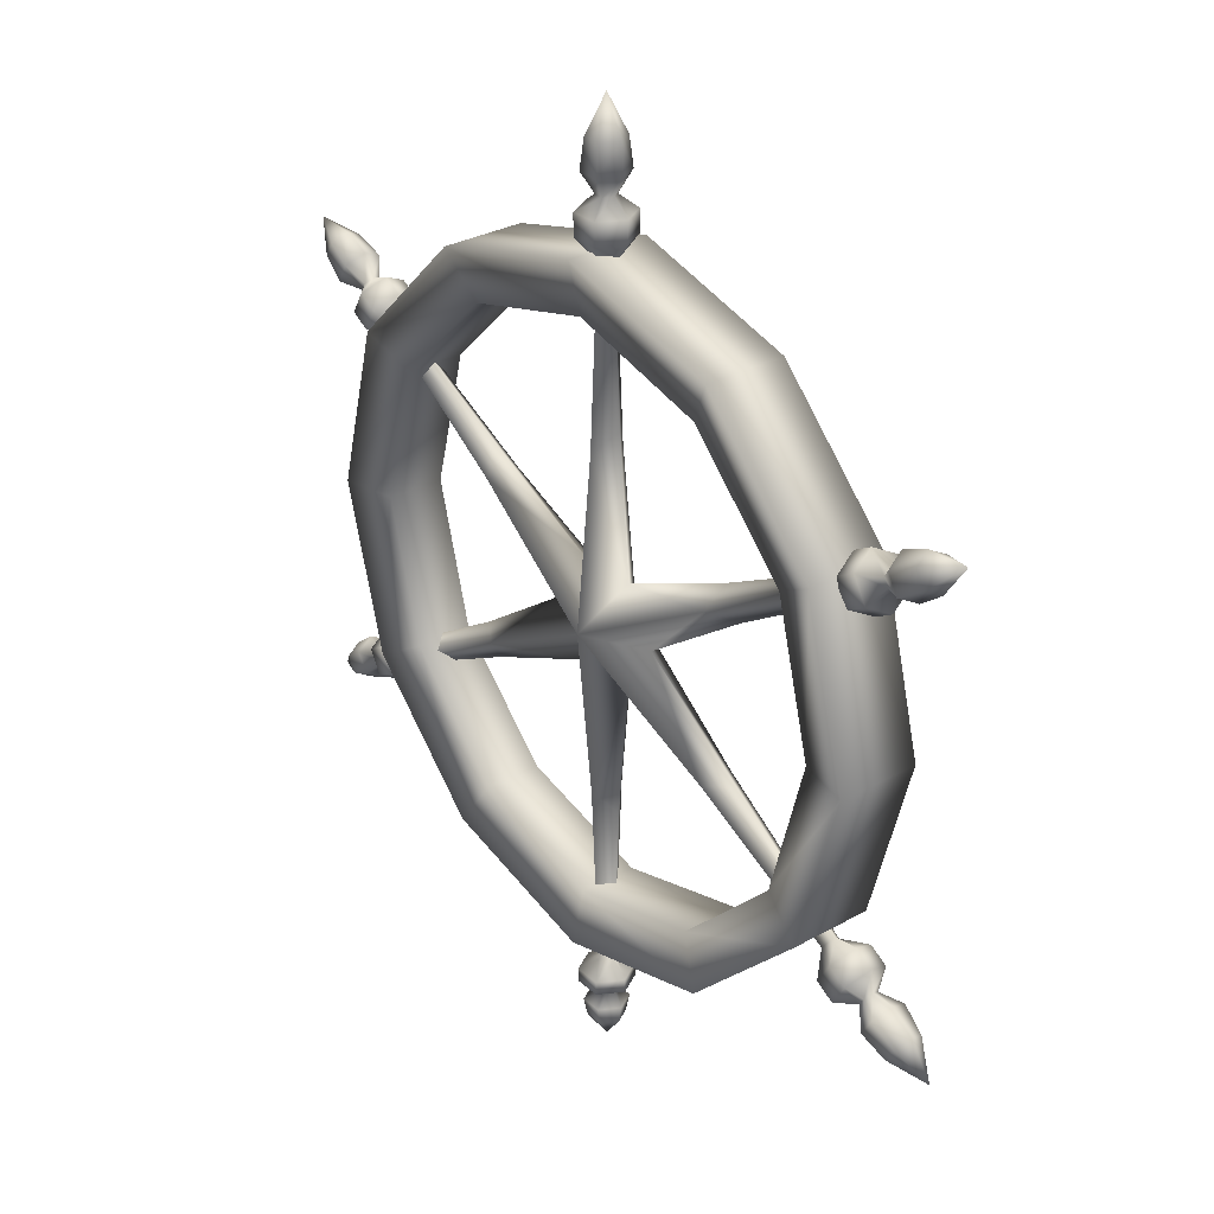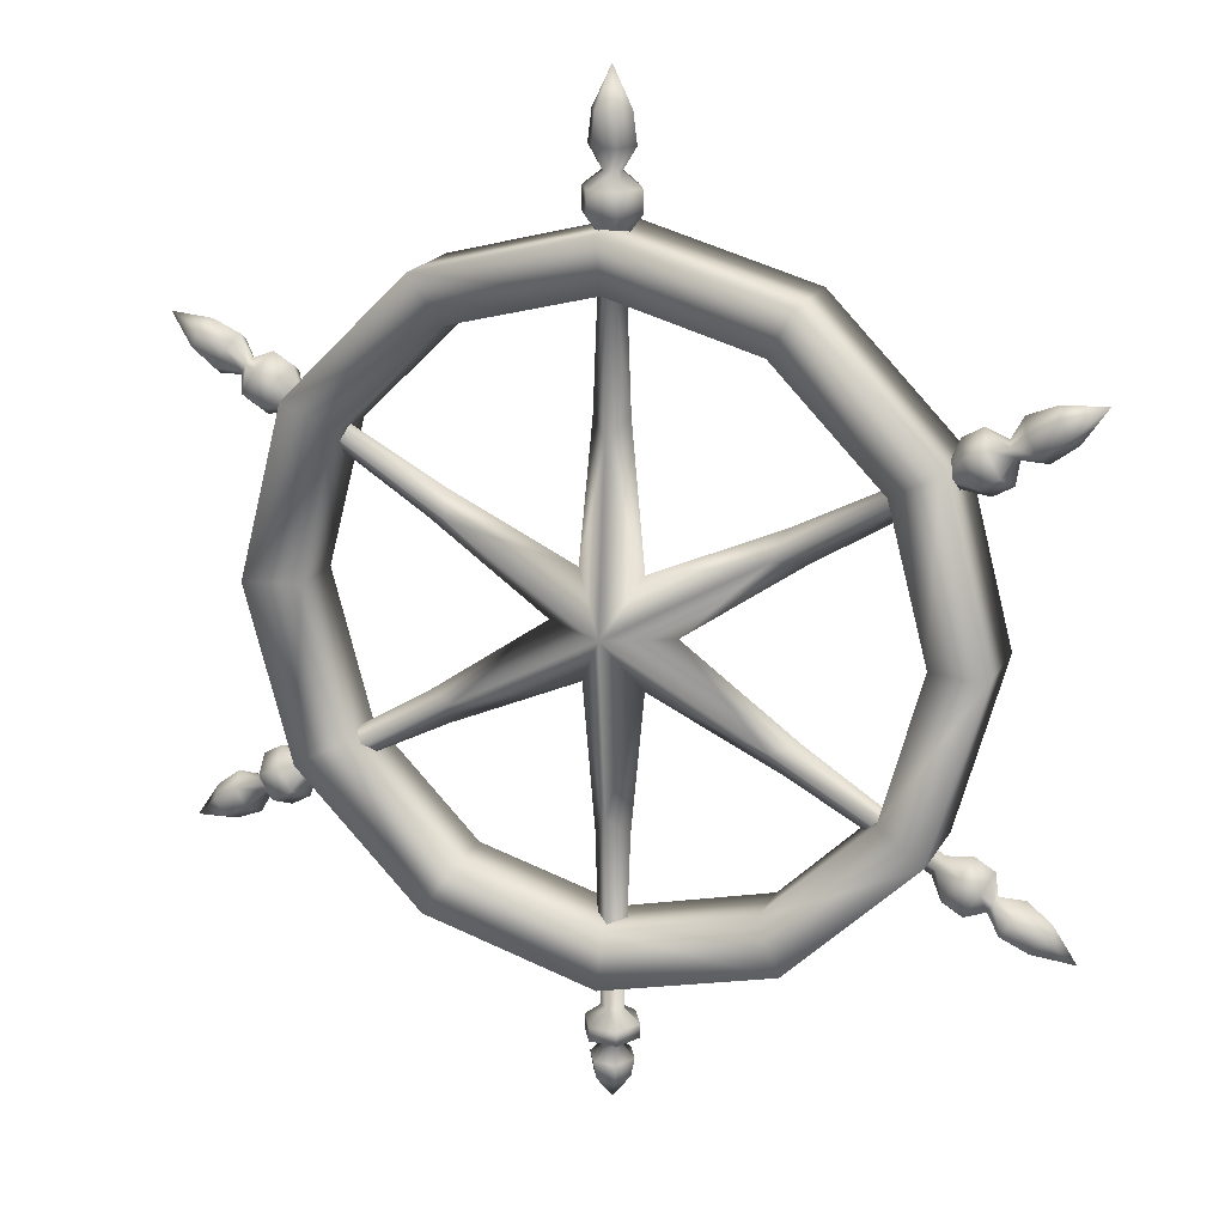
<metadata>
{"format":"obj","ext":"obj","renderer":"f3d","projection":"perspective","resolution":1024,"background":"white","views":[{"elev":30.6,"azim":-128.7,"up":"+Y"},{"elev":19.8,"azim":-158.0,"up":"+Y"}]}
</metadata>
<code>
g Wheel
v -3.789 -6.28 -0.06438
v -2.256 -22.49 -0.06438
v -0.2565 -20.1 1.983
v -0.285 0.03783 3.805
v 1.116 -42.54 -0.06438
v -0.228 -42.54 1.1
v 1.358 -44.05 2.682
v 2.944 -44.05 -0.06438
v -0.228 -42.54 1.1
v -1.814 -44.05 2.682
v 1.358 -44.05 2.682
v -0.228 -42.54 1.1
v -1.572 -42.54 -0.06438
v -3.4 -44.05 -0.06438
v -1.814 -44.05 2.682
v -0.228 -42.54 -1.228
v -1.814 -44.05 -2.811
v 1.358 -44.05 -2.811
v -1.814 -44.05 -2.811
v -0.228 -42.54 -1.228
v 1.358 -44.05 -2.811
v 1.358 -45.71 2.682
v 2.944 -45.71 -0.06438
v 1.358 -44.05 2.682
v -1.814 -45.71 2.682
v 1.358 -45.71 2.682
v -3.4 -45.71 -0.06438
v -1.814 -45.71 -2.811
v 1.358 -45.71 -2.811
v 0.3203 -46.76 0.8854
v 0.8687 -46.76 -0.06438
v -0.7764 -46.76 0.8854
v 0.3203 -46.76 0.8854
v -1.325 -46.76 -0.06438
v -0.7764 -46.76 -1.014
v 0.3203 -46.76 -1.014
v 1.058 -48.31 2.162
v 2.343 -48.31 -0.06438
v -1.514 -48.31 2.162
v 1.058 -48.31 2.162
v -2.799 -48.31 -0.06438
v -1.514 -48.31 -2.291
v 1.058 -48.31 -2.291
v 0.8393 -50.49 1.784
v 1.907 -50.49 -0.06438
v 0.8393 -50.49 1.784
v 1.058 -48.31 2.162
v -1.514 -48.31 2.162
v -1.295 -50.49 1.784
v -2.363 -50.49 -0.06438
v -2.363 -50.49 -0.06438
v -1.295 -50.49 -1.913
v -1.295 -50.49 -1.913
v 0.8393 -50.49 -1.913
v 1.907 -50.49 -0.06438
v 0.8393 -50.49 -1.913
v -0.228 -53.3 -0.06438
v -0.228 -53.3 -0.06438
v -0.228 -53.3 -0.06438
v -0.228 -53.3 -0.06438
v -0.228 -53.3 -0.06438
v -0.228 -53.3 -0.06438
v 35.29 -18.95 -0.06438
v 34.62 -20.12 1.1
v 37.45 -19.92 2.682
v 38.24 -18.55 -0.06438
v 34.62 -20.12 1.1
v 35.86 -22.67 2.682
v 37.45 -19.92 2.682
v 34.62 -20.12 1.1
v 33.94 -21.28 -0.06438
v 35.07 -24.04 -0.06438
v 35.86 -22.67 2.682
v 34.62 -20.12 -1.228
v 35.86 -22.67 -2.811
v 37.45 -19.92 -2.811
v 35.86 -22.67 -2.811
v 34.62 -20.12 -1.228
v 37.45 -19.92 -2.811
v 39.66 -21.2 2.682
v 40.45 -19.83 -0.06438
v 37.45 -19.92 2.682
v 38.08 -23.95 2.682
v 39.66 -21.2 2.682
v 37.28 -25.32 -0.06438
v 38.08 -23.95 -2.811
v 39.66 -21.2 -2.811
v 40.55 -22.91 0.8854
v 40.83 -22.44 -0.06438
v 40 -23.86 0.8854
v 40.55 -22.91 0.8854
v 39.73 -24.34 -0.06438
v 40 -23.86 -1.014
v 40.55 -22.91 -1.014
v 43.01 -23.48 2.162
v 43.65 -22.36 -0.06438
v 41.72 -25.7 2.162
v 43.01 -23.48 2.162
v 41.08 -26.82 -0.06438
v 41.72 -25.7 -2.291
v 43.01 -23.48 -2.291
v 45.83 -25.36 1.784
v 46.36 -24.44 -0.06438
v 45.83 -25.36 1.784
v 43.01 -23.48 2.162
v 41.72 -25.7 2.162
v 44.76 -27.21 1.784
v 44.76 -27.21 1.784
v 44.23 -28.13 -0.06438
v 44.23 -28.13 -0.06438
v 44.76 -27.21 -1.913
v 44.76 -27.21 -1.913
v 45.83 -25.36 -1.913
v 46.36 -24.44 -0.06438
v 45.83 -25.36 -1.913
v 49.06 -28.46 -0.06438
v 49.06 -28.46 -0.06438
v 49.06 -28.46 -0.06438
v 49.06 -28.46 -0.06438
v 49.06 -28.46 -0.06438
v 49.06 -28.46 -0.06438
v 33.94 21.28 -0.06438
v 34.62 20.12 1.1
v 35.86 22.67 2.682
v 35.07 24.04 -0.06438
v 34.62 20.12 1.1
v 37.45 19.92 2.682
v 35.86 22.67 2.682
v 34.62 20.12 1.1
v 35.29 18.95 -0.06438
v 38.24 18.55 -0.06438
v 37.45 19.92 2.682
v 34.62 20.12 -1.228
v 37.45 19.92 -2.811
v 35.86 22.67 -2.811
v 37.45 19.92 -2.811
v 34.62 20.12 -1.228
v 35.86 22.67 -2.811
v 38.08 23.95 2.682
v 37.28 25.32 -0.06438
v 35.86 22.67 2.682
v 39.66 21.2 2.682
v 38.08 23.95 2.682
v 40.45 19.83 -0.06438
v 39.66 21.2 -2.811
v 38.08 23.95 -2.811
v 40 23.86 0.8854
v 39.73 24.34 -0.06438
v 40.55 22.91 0.8854
v 40 23.86 0.8854
v 40.83 22.44 -0.06438
v 40.55 22.91 -1.014
v 40 23.86 -1.014
v 41.72 25.7 2.162
v 41.08 26.82 -0.06438
v 43.01 23.48 2.162
v 41.72 25.7 2.162
v 43.65 22.36 -0.06438
v 43.01 23.48 -2.291
v 41.72 25.7 -2.291
v 44.76 27.21 1.784
v 44.23 28.13 -0.06438
v 44.76 27.21 1.784
v 41.72 25.7 2.162
v 43.01 23.48 2.162
v 45.83 25.36 1.784
v 45.83 25.36 1.784
v 46.36 24.44 -0.06438
v 46.36 24.44 -0.06438
v 45.83 25.36 -1.913
v 45.83 25.36 -1.913
v 44.76 27.21 -1.913
v 44.23 28.13 -0.06438
v 44.76 27.21 -1.913
v 49.06 28.46 -0.06438
v 49.06 28.46 -0.06438
v 49.06 28.46 -0.06438
v 49.06 28.46 -0.06438
v 49.06 28.46 -0.06438
v 49.06 28.46 -0.06438
v -1.572 40.23 -0.06438
v -0.228 40.23 1.1
v -1.814 42.59 2.682
v -3.4 42.59 -0.06438
v -0.228 40.23 1.1
v 1.358 42.59 2.682
v -1.814 42.59 2.682
v -0.228 40.23 1.1
v 1.116 40.23 -0.06438
v 2.944 42.59 -0.06438
v 1.358 42.59 2.682
v -0.228 40.23 -1.228
v 1.358 42.59 -2.811
v -1.814 42.59 -2.811
v 1.358 42.59 -2.811
v -0.228 40.23 -1.228
v -1.814 42.59 -2.811
v -1.814 45.14 2.682
v -3.4 45.14 -0.06438
v -1.814 42.59 2.682
v 1.358 45.14 2.682
v -1.814 45.14 2.682
v 2.944 45.14 -0.06438
v 1.358 45.14 -2.811
v -1.814 45.14 -2.811
v -0.7764 46.77 0.8854
v -1.325 46.77 -0.06438
v 0.3203 46.77 0.8854
v -0.7764 46.77 0.8854
v 0.8687 46.77 -0.06438
v 0.3203 46.77 -1.014
v -0.7764 46.77 -1.014
v -1.514 49.18 2.162
v -2.799 49.18 -0.06438
v 1.058 49.18 2.162
v -1.514 49.18 2.162
v 2.343 49.18 -0.06438
v 1.058 49.18 -2.291
v -1.514 49.18 -2.291
v -1.295 52.57 1.784
v -2.363 52.57 -0.06437
v -1.295 52.57 1.784
v -1.514 49.18 2.162
v 1.058 49.18 2.162
v 0.8393 52.57 1.784
v 0.8393 52.57 1.784
v 1.907 52.57 -0.06438
v 1.907 52.57 -0.06438
v 0.8393 52.57 -1.913
v 0.8393 52.57 -1.913
v -1.295 52.57 -1.913
v -2.363 52.57 -0.06437
v -1.295 52.57 -1.913
v -0.228 56.92 -0.06437
v -0.228 56.92 -0.06437
v -0.228 56.92 -0.06437
v -0.228 56.92 -0.06437
v -0.228 56.92 -0.06437
v -0.228 56.92 -0.06437
v -7.388 -0.04703 -0.06438
v -0.285 0.03783 3.805
v -17.68 10.08 1.983
v -20.7 9.463 -0.06438
v -35.74 18.95 -0.06437
v -35.07 20.12 1.1
v -37.9 19.92 2.682
v -38.69 18.55 -0.06437
v -35.07 20.12 1.1
v -36.32 22.67 2.682
v -37.9 19.92 2.682
v -35.07 20.12 1.1
v -34.4 21.28 -0.06437
v -35.52 24.04 -0.06437
v -36.32 22.67 2.682
v -35.07 20.12 -1.228
v -36.32 22.67 -2.811
v -37.9 19.92 -2.811
v -36.32 22.67 -2.811
v -35.07 20.12 -1.228
v -37.9 19.92 -2.811
v -40.12 21.2 2.682
v -40.91 19.83 -0.06437
v -37.9 19.92 2.682
v -38.53 23.95 2.682
v -40.12 21.2 2.682
v -37.74 25.32 -0.06437
v -38.53 23.95 -2.811
v -40.12 21.2 -2.811
v -41.01 22.91 0.8854
v -41.28 22.44 -0.06437
v -40.46 23.86 0.8854
v -41.01 22.91 0.8854
v -40.19 24.34 -0.06437
v -40.46 23.86 -1.014
v -41.01 22.91 -1.014
v -43.46 23.48 2.162
v -44.1 22.36 -0.06437
v -42.18 25.7 2.162
v -43.46 23.48 2.162
v -41.53 26.82 -0.06437
v -42.18 25.7 -2.291
v -43.46 23.48 -2.291
v -46.29 25.36 1.784
v -46.82 24.44 -0.06437
v -46.29 25.36 1.784
v -45.22 27.21 1.784
v -45.22 27.21 1.784
v -44.69 28.13 -0.06437
v -44.69 28.13 -0.06437
v -45.22 27.21 -1.913
v -45.22 27.21 -1.913
v -46.29 25.36 -1.913
v -46.82 24.44 -0.06437
v -46.29 25.36 -1.913
v -49.52 28.46 -0.06437
v -49.52 28.46 -0.06437
v -49.52 28.46 -0.06437
v -49.52 28.46 -0.06437
v -49.52 28.46 -0.06437
v -49.52 28.46 -0.06437
v -34.4 -21.28 -0.06438
v -35.07 -20.12 1.1
v -36.32 -22.67 2.682
v -35.52 -24.04 -0.06438
v -35.07 -20.12 1.1
v -37.9 -19.92 2.682
v -36.32 -22.67 2.682
v -35.07 -20.12 1.1
v -35.74 -18.95 -0.06438
v -38.69 -18.55 -0.06438
v -37.9 -19.92 2.682
v -35.07 -20.12 -1.228
v -37.9 -19.92 -2.811
v -36.32 -22.67 -2.811
v -37.9 -19.92 -2.811
v -35.07 -20.12 -1.228
v -36.32 -22.67 -2.811
v -38.53 -23.95 2.682
v -37.74 -25.32 -0.06438
v -36.32 -22.67 2.682
v -40.12 -21.2 2.682
v -38.53 -23.95 2.682
v -40.91 -19.83 -0.06438
v -40.12 -21.2 -2.811
v -38.53 -23.95 -2.811
v -40.46 -23.86 0.8854
v -40.19 -24.34 -0.06438
v -41.01 -22.91 0.8854
v -40.46 -23.86 0.8854
v -41.28 -22.44 -0.06438
v -41.01 -22.91 -1.014
v -40.46 -23.86 -1.014
v -42.18 -25.7 2.162
v -41.53 -26.82 -0.06437
v -43.46 -23.48 2.162
v -42.18 -25.7 2.162
v -44.1 -22.36 -0.06437
v -43.46 -23.48 -2.291
v -42.18 -25.7 -2.291
v -45.22 -27.21 1.784
v -44.69 -28.13 -0.06437
v -45.22 -27.21 1.784
v -46.29 -25.36 1.784
v -46.29 -25.36 1.784
v -46.82 -24.44 -0.06437
v -46.82 -24.44 -0.06437
v -46.29 -25.36 -1.913
v -46.29 -25.36 -1.913
v -45.22 -27.21 -1.913
v -44.69 -28.13 -0.06437
v -45.22 -27.21 -1.913
v -49.52 -28.46 -0.06437
v -49.52 -28.46 -0.06437
v -49.52 -28.46 -0.06437
v -49.52 -28.46 -0.06437
v -49.52 -28.46 -0.06437
v -49.52 -28.46 -0.06437
v -3.789 -6.28 -0.06438
v -17.68 -10.04 1.983
v -18.67 -13.01 -0.06438
v -7.388 -0.04703 -0.06438
v -20.7 -9.49 -0.06438
v -17.68 -10.04 1.983
v -0.285 0.03783 3.805
v -0.285 0.03783 -3.934
v -17.68 -10.04 -2.112
v -17.68 -10.04 -2.112
v -0.285 0.03783 -3.934
v 1.697 -22.42 -0.06438
v -0.2565 -20.1 1.983
v 3.098 -6.08 -0.06438
v -0.2565 -20.1 -2.112
v -0.285 0.03783 -3.934
v -0.2565 -20.1 -2.112
v 3.098 -6.08 -0.06438
v 18.11 -12.94 -0.06438
v 17.17 -10.04 1.983
v -0.285 0.03783 3.805
v 20.15 -9.412 -0.06438
v 17.17 -10.04 1.983
v 6.705 0.1575 -0.06438
v 17.17 -10.04 -2.112
v -0.285 0.03783 -3.934
v 17.17 -10.04 -2.112
v 6.705 0.1575 -0.06438
v 20.15 9.541 -0.06438
v 17.17 10.08 1.983
v -0.285 0.03783 3.805
v 18.24 13.01 -0.06438
v 17.17 10.08 1.983
v 3.435 6.24 -0.06438
v 17.17 10.08 -2.112
v -0.285 0.03783 -3.934
v 17.17 10.08 -2.112
v 3.435 6.24 -0.06438
v 1.825 22.49 -0.06438
v -0.2565 20.14 1.983
v -0.285 0.03783 3.805
v -2.249 22.48 -0.06438
v -0.2565 20.14 1.983
v -3.771 6.236 -0.06438
v -0.2565 20.14 -2.112
v -0.285 0.03783 -3.934
v -0.2565 20.14 -2.112
v -3.771 6.236 -0.06438
v -18.66 13.01 -0.06438
v -17.68 10.08 1.983
v -17.68 10.08 -2.112
v -17.68 10.08 -2.112
v -0.285 0.03783 3.805
v -0.228 -42.54 -1.228
v -0.228 -42.54 1.1
v -0.285 0.03783 -3.934
v -0.285 0.03783 3.805
v 34.62 -20.12 -1.228
v 34.62 -20.12 1.1
v -0.285 0.03783 -3.934
v -0.285 0.03783 3.805
v 34.62 20.12 -1.228
v 34.62 20.12 1.1
v -0.285 0.03783 3.805
v -0.228 40.23 -1.228
v -0.228 40.23 1.1
v -0.285 0.03783 -3.934
f 67 68 69
f 40 33 39
f 32 39 33
f 39 32 41
f 34 41 32
f 41 34 42
f 35 42 34
f 42 35 43
f 36 43 35
f 43 36 38
f 31 38 36
f 38 31 37
f 30 37 31
f 51 41 42
f 22 30 23
f 31 23 30
f 23 31 29
f 36 29 31
f 29 36 28
f 35 28 36
f 28 35 27
f 34 27 35
f 27 34 25
f 32 25 34
f 25 32 26
f 33 26 32
f 7 22 8
f 23 8 22
f 8 23 21
f 29 21 23
f 21 29 17
f 28 17 29
f 17 28 14
f 27 14 28
f 14 27 15
f 25 15 27
f 15 25 24
f 26 24 25
f 16 17 13
f 14 13 17
f 13 14 12
f 15 12 14
f 8 20 5
f 20 8 21
f 2 13 412
f 13 2 16
f 374 16 2
f 413 374 1
f 2 1 374
f 1 2 3
f 412 3 2
f 3 4 1
f 16 18 19
f 5 7 8
f 7 5 6
f 369 6 5
f 6 369 370
f 371 370 369
f 370 371 410
f 5 411 369
f 372 369 411
f 369 372 371
f 373 371 372
f 385 373 394
f 386 394 133
f 394 386 385
f 387 385 386
f 385 387 388
f 130 133 134
f 133 130 386
f 420 386 130
f 386 420 387
f 133 135 136
f 134 131 130
f 131 134 145
f 146 145 134
f 145 146 153
f 148 153 146
f 153 148 155
f 146 140 148
f 140 146 138
f 134 138 146
f 145 144 131
f 144 145 152
f 153 152 145
f 152 153 160
f 155 160 153
f 160 155 173
f 138 125 140
f 125 138 137
f 137 122 125
f 174 173 176
f 173 174 160
f 152 151 144
f 151 152 159
f 160 159 152
f 159 160 171
f 172 171 160
f 171 172 180
f 390 391 418
f 391 390 389
f 123 389 390
f 389 123 122
f 124 122 123
f 122 124 125
f 139 125 124
f 125 139 140
f 147 140 139
f 140 147 148
f 154 148 147
f 148 154 155
f 162 155 154
f 154 161 162
f 175 162 161
f 122 419 389
f 392 389 419
f 389 392 391
f 393 391 392
f 336 329 335
f 328 335 329
f 335 328 337
f 330 337 328
f 337 330 338
f 331 338 330
f 338 331 339
f 332 339 331
f 339 332 334
f 327 334 332
f 334 327 333
f 326 333 327
f 344 335 337
f 348 338 339
f 339 349 348
f 349 357 348
f 318 326 319
f 327 319 326
f 319 327 325
f 332 325 327
f 325 332 324
f 331 324 332
f 324 331 323
f 330 323 331
f 323 330 321
f 328 321 330
f 321 328 322
f 329 322 328
f 303 318 304
f 319 304 318
f 304 319 317
f 325 317 319
f 317 325 313
f 324 313 325
f 313 324 310
f 323 310 324
f 310 323 311
f 321 311 323
f 311 321 320
f 322 320 321
f 304 317 316
f 312 313 309
f 310 309 313
f 309 310 308
f 311 308 310
f 362 309 308
f 309 362 312
f 366 312 362
f 365 366 361
f 362 361 366
f 361 362 363
f 308 363 362
f 363 364 361
f 312 314 315
f 316 301 304
f 301 316 360
f 367 360 316
f 360 367 358
f 368 358 367
f 359 358 241
f 358 359 360
f 302 360 359
f 360 302 301
f 303 301 302
f 301 303 304
f 409 368 240
f 241 242 240
f 243 240 242
f 240 243 409
f 259 409 243
f 296 294 293
f 282 293 294
f 293 282 277
f 275 277 282
f 277 275 270
f 268 270 275
f 270 268 262
f 260 262 268
f 262 260 247
f 259 247 260
f 247 259 244
f 243 244 259
f 244 243 245
f 242 245 243
f 246 244 245
f 244 246 247
f 261 247 246
f 247 261 262
f 269 262 261
f 262 269 270
f 276 270 269
f 284 283 295
f 283 284 276
f 277 276 284
f 276 277 270
f 268 256 260
f 256 268 267
f 275 267 268
f 267 275 274
f 282 274 275
f 274 282 281
f 291 281 282
f 282 292 291
f 292 300 291
f 281 290 289
f 290 299 289
f 408 405 365
f 405 408 406
f 255 406 408
f 406 255 252
f 256 252 255
f 252 256 253
f 267 253 256
f 253 267 266
f 274 266 267
f 266 274 273
f 281 273 274
f 273 281 280
f 289 280 281
f 271 280 278
f 280 271 273
f 264 273 271
f 273 264 266
f 254 266 264
f 266 254 253
f 251 253 254
f 253 251 252
f 406 252 251
f 407 406 251
f 406 407 405
f 364 405 407
f 264 263 254
f 263 264 265
f 271 265 264
f 265 271 272
f 278 272 271
f 287 280 288
f 280 287 278
f 288 298 287
f 285 286 297
f 286 285 278
f 279 278 285
f 278 279 272
f 235 233 232
f 219 232 233
f 232 219 214
f 212 214 219
f 214 212 207
f 205 207 212
f 207 205 199
f 197 199 205
f 199 197 184
f 196 184 197
f 184 196 181
f 193 197 205
f 188 189 190
f 193 190 189
f 190 193 204
f 205 204 193
f 204 205 212
f 189 192 193
f 190 191 188
f 191 190 203
f 204 203 190
f 203 204 211
f 212 211 204
f 211 212 219
f 396 189 423
f 189 396 192
f 404 192 396
f 424 404 395
f 396 395 404
f 395 396 397
f 423 397 396
f 397 398 395
f 200 191 201
f 203 201 191
f 201 203 210
f 211 210 203
f 210 211 218
f 219 218 211
f 218 219 230
f 231 230 219
f 230 231 239
f 201 202 200
f 202 201 208
f 210 208 201
f 208 210 217
f 218 217 210
f 217 218 228
f 229 228 218
f 228 229 238
f 226 227 237
f 227 226 217
f 215 217 226
f 217 215 208
f 209 208 215
f 208 209 202
f 215 216 209
f 400 401 421
f 401 400 399
f 182 399 400
f 399 182 181
f 183 181 182
f 181 183 184
f 198 184 183
f 184 198 199
f 206 199 198
f 199 206 207
f 213 207 206
f 207 213 214
f 221 214 213
f 213 220 221
f 234 221 220
f 181 422 399
f 402 399 422
f 399 402 401
f 403 401 402
f 110 100 111
f 100 110 99
f 111 120 110
f 108 109 119
f 109 108 99
f 97 99 108
f 99 97 90
f 91 90 97
f 90 91 84
f 97 98 91
f 83 82 73
f 82 83 84
f 90 84 83
f 72 70 71
f 70 72 73
f 85 73 72
f 73 85 83
f 92 83 85
f 83 92 90
f 99 90 92
f 92 100 99
f 100 92 93
f 85 93 92
f 93 85 86
f 72 86 85
f 86 72 75
f 71 75 72
f 75 71 74
f 376 74 71
f 74 376 384
f 375 384 376
f 384 375 417
f 71 416 376
f 377 376 416
f 376 377 375
f 378 375 377
f 87 75 79
f 75 87 86
f 94 86 87
f 86 94 93
f 101 93 94
f 93 101 100
f 112 100 101
f 101 113 112
f 113 121 112
f 117 115 114
f 101 114 115
f 114 101 96
f 94 96 101
f 96 94 89
f 87 89 94
f 89 87 81
f 79 81 87
f 81 79 66
f 78 66 79
f 66 78 63
f 380 381 414
f 381 380 379
f 64 379 380
f 379 64 63
f 65 63 64
f 63 65 66
f 80 66 65
f 66 80 81
f 88 81 80
f 81 88 89
f 95 89 88
f 89 95 96
f 103 96 95
f 383 381 382
f 379 382 381
f 382 379 415
f 63 415 379
f 103 102 116
f 102 103 95
f 150 156 157
f 156 150 149
f 143 149 150
f 149 143 142
f 141 142 143
f 142 141 132
f 131 129 130
f 129 131 132
f 144 132 131
f 132 144 142
f 151 142 144
f 142 151 149
f 158 149 151
f 149 158 156
f 167 156 158
f 158 168 167
f 168 178 167
f 169 170 179
f 170 169 159
f 158 159 169
f 159 158 151
f 45 44 57
f 44 45 37
f 38 37 45
f 58 56 55
f 43 55 56
f 55 43 38
f 42 43 53
f 54 53 43
f 53 54 62
f 42 52 51
f 61 51 52
f 47 48 46
f 49 46 48
f 46 49 59
f 39 41 49
f 50 49 41
f 49 50 60
f 341 340 352
f 340 341 333
f 334 333 341
f 353 351 350
f 339 350 351
f 350 339 334
f 336 335 342
f 343 342 335
f 342 343 354
f 104 107 118
f 107 104 106
f 105 106 104
f 164 165 163
f 166 163 165
f 163 166 177
f 337 345 344
f 355 344 345
f 337 338 346
f 347 346 338
f 346 347 356
f 74 76 77
f 126 127 128
f 185 186 187
f 192 194 195
f 223 224 222
f 225 222 224
f 222 225 236
f 248 249 250
f 255 257 258
f 305 306 307
f 9 10 11
v -0.3265 41.38 -4.772
v -0.3265 35.14 -3.365
v -17.18 30.62 -3.365
v -20.3 36.03 -4.772
v -0.3265 35.14 3.333
v -0.3265 35.14 -3.365
v 16.52 30.62 -3.365
v 16.52 30.62 3.333
v -0.3265 35.14 3.333
v -0.3265 41.38 4.739
v -20.3 36.03 4.739
v -17.18 30.62 3.333
v -29.51 18.29 -3.365
v -34.92 21.41 -4.772
v -34.92 21.41 4.739
v -29.51 18.29 3.333
v -34.03 1.435 -3.365
v -40.27 1.435 -4.772
v -40.27 1.435 4.739
v -34.03 1.435 3.333
v -29.51 -15.42 -3.365
v -34.92 -18.54 -4.772
v -34.92 -18.54 4.739
v -29.51 -15.42 3.333
v -17.18 -27.75 -3.365
v -20.3 -33.16 -4.772
v -20.3 -33.16 4.739
v -17.18 -27.75 3.333
v -0.3265 -32.27 -3.365
v -0.3265 -38.51 -4.772
v -0.3265 -38.51 4.739
v -0.3265 -32.27 3.333
v 16.52 -27.75 -3.365
v 19.65 -33.16 -4.772
v 19.65 -33.16 4.739
v 16.52 -27.75 3.333
v 28.86 -15.42 -3.365
v 34.27 -18.54 -4.772
v 34.27 -18.54 4.739
v 28.86 -15.42 3.333
v 33.37 1.435 -3.365
v 39.62 1.435 -4.772
v 39.62 1.435 4.739
v 33.37 1.435 3.333
v 28.86 18.29 -3.365
v 34.27 21.41 -4.772
v 34.27 21.41 4.739
v 28.86 18.29 3.333
v 19.65 36.03 -4.772
v 19.65 36.03 4.739
v -0.3265 41.38 -4.772
v -0.3265 41.38 4.739
v -20.3 36.03 4.739
v -0.3265 41.38 4.739
v -34.92 21.41 4.739
v -40.27 1.435 4.739
v -34.92 -18.54 4.739
v -20.3 -33.16 4.739
v -0.3265 -38.51 4.739
v 19.65 -33.16 4.739
v 34.27 -18.54 4.739
v 39.62 1.435 4.739
v 34.27 21.41 4.739
v 19.65 36.03 4.739
v -0.3265 41.38 4.739
f 471 468 467
f 468 471 472
f 474 472 471
f 472 474 432
f 476 432 474
f 432 476 429
f 472 465 468
f 465 472 469
f 432 469 472
f 469 432 431
f 429 431 432
f 431 429 430
f 469 466 465
f 466 469 470
f 431 470 469
f 470 431 473
f 430 473 431
f 473 430 475
f 488 475 489
f 475 488 473
f 487 473 488
f 473 487 470
f 486 470 487
f 470 486 466
f 485 466 486
f 466 485 462
f 484 462 485
f 462 484 458
f 483 458 484
f 458 483 454
f 482 454 483
f 454 482 450
f 481 450 482
f 450 481 446
f 480 446 481
f 446 480 442
f 427 425 426
f 425 427 428
f 437 428 427
f 428 437 438
f 441 438 437
f 438 441 442
f 445 442 441
f 442 445 446
f 449 446 445
f 446 449 450
f 453 450 449
f 450 453 454
f 457 454 453
f 454 457 458
f 461 458 457
f 458 461 462
f 465 462 461
f 462 465 466
f 436 426 433
f 426 436 427
f 440 427 436
f 427 440 437
f 444 437 440
f 437 444 441
f 448 441 444
f 441 448 445
f 452 445 448
f 445 452 449
f 456 449 452
f 449 456 453
f 460 453 456
f 453 460 457
f 464 457 460
f 457 464 461
f 468 461 464
f 461 468 465
f 435 433 434
f 433 435 436
f 439 436 435
f 436 439 440
f 443 440 439
f 440 443 444
f 447 444 443
f 444 447 448
f 451 448 447
f 448 451 452
f 455 452 451
f 452 455 456
f 459 456 455
f 456 459 460
f 463 460 459
f 460 463 464
f 467 464 463
f 464 467 468
f 479 442 480
f 442 479 438
f 477 438 479
f 438 477 428
f 478 428 477
f 428 478 425

</code>
